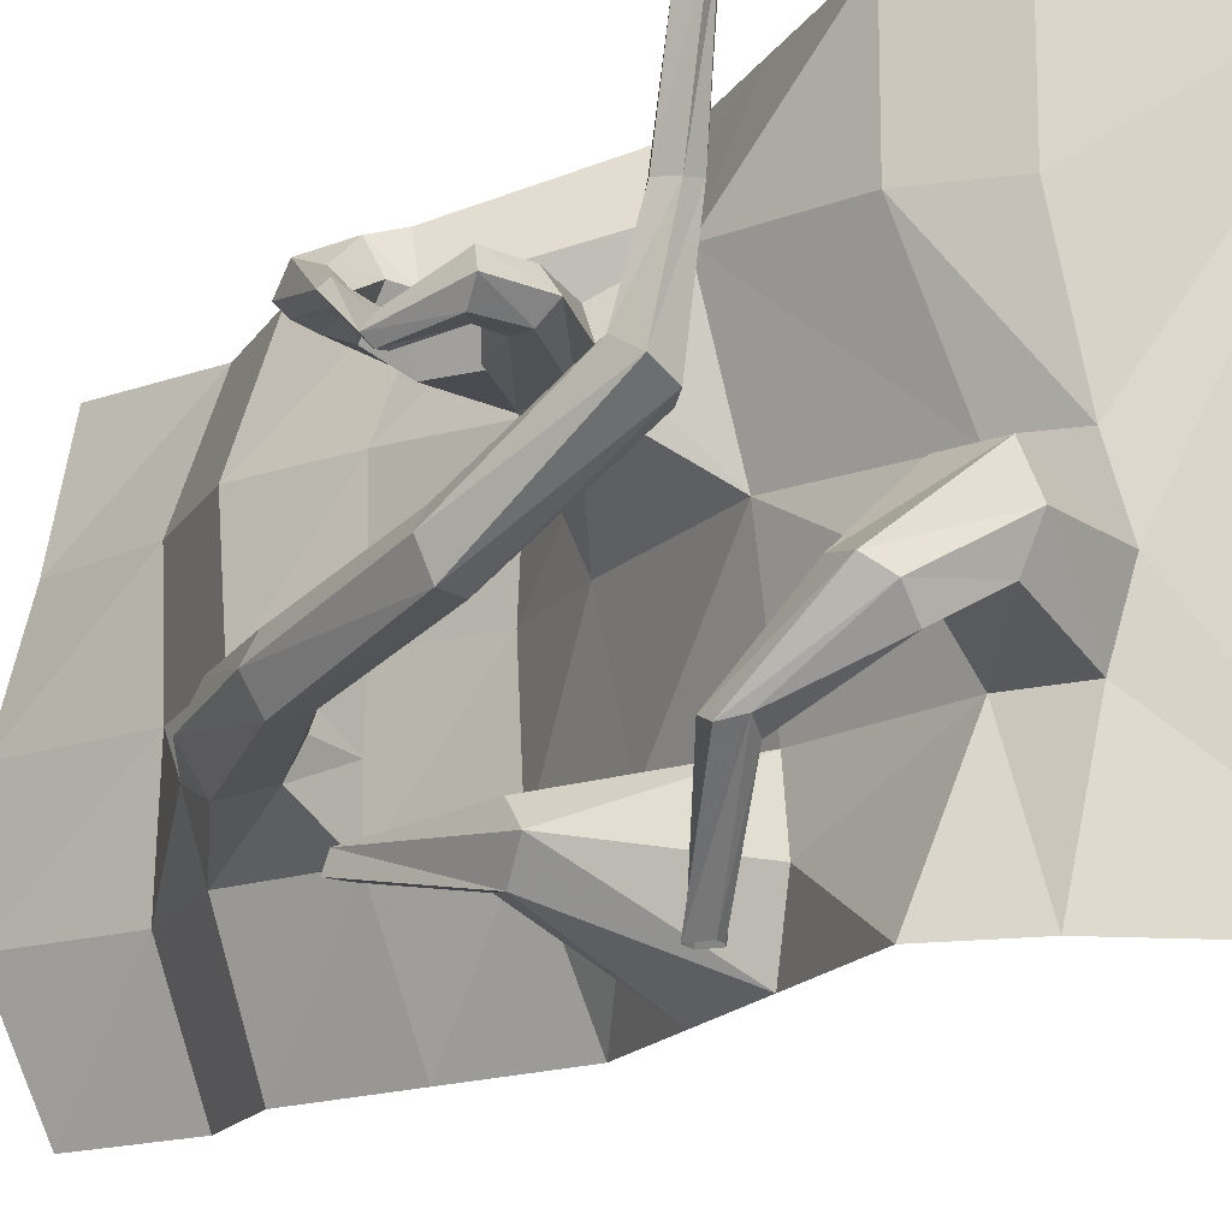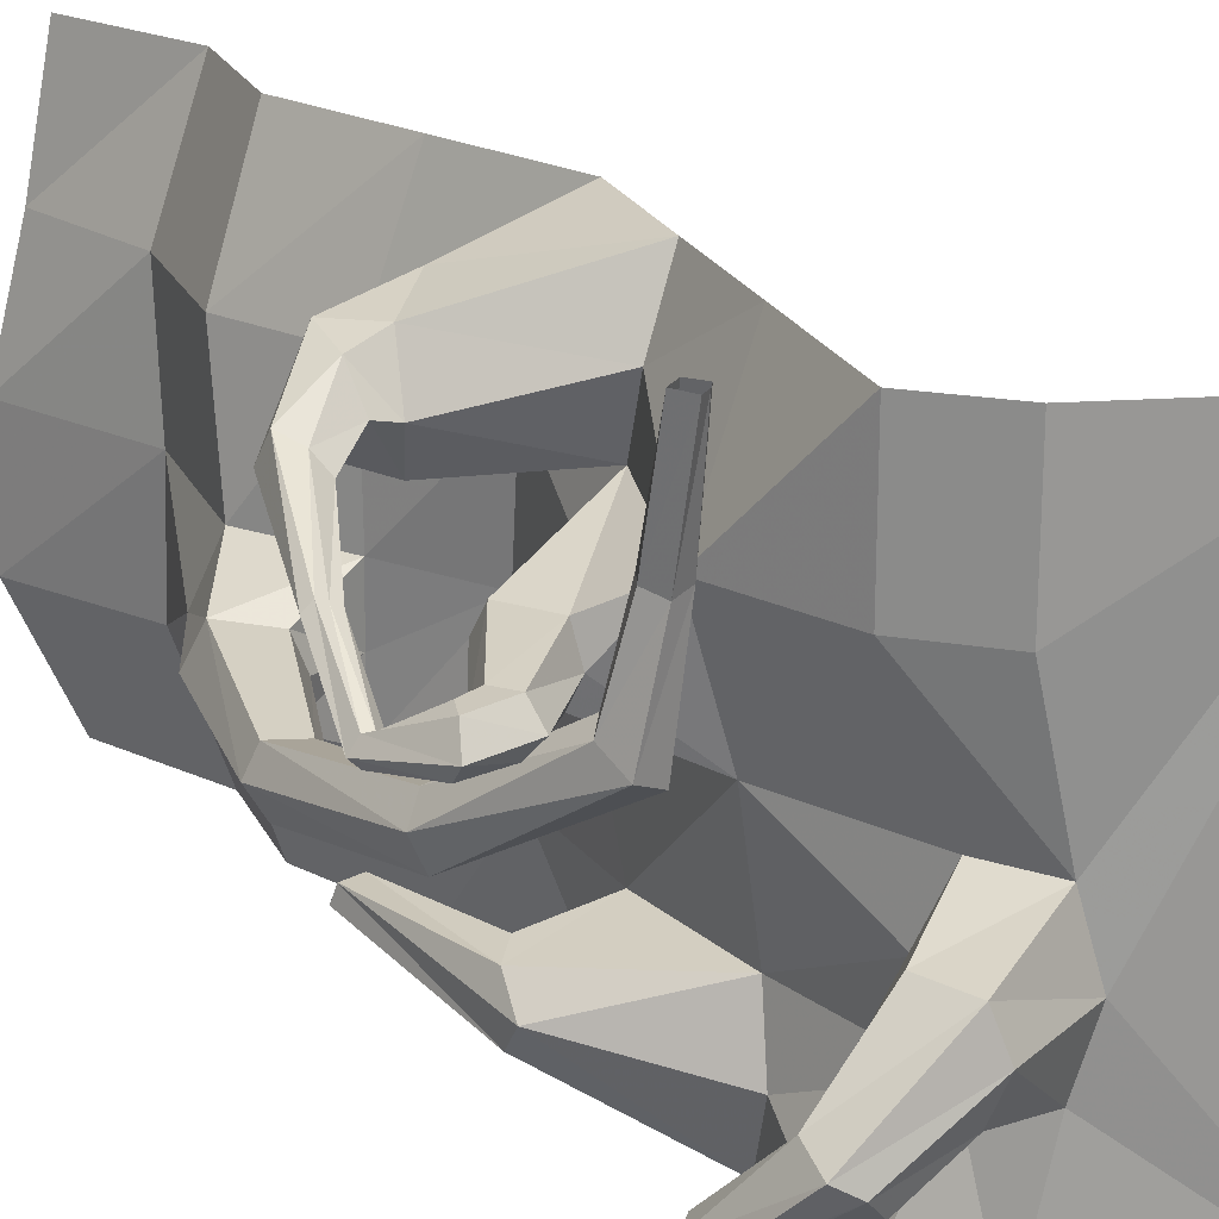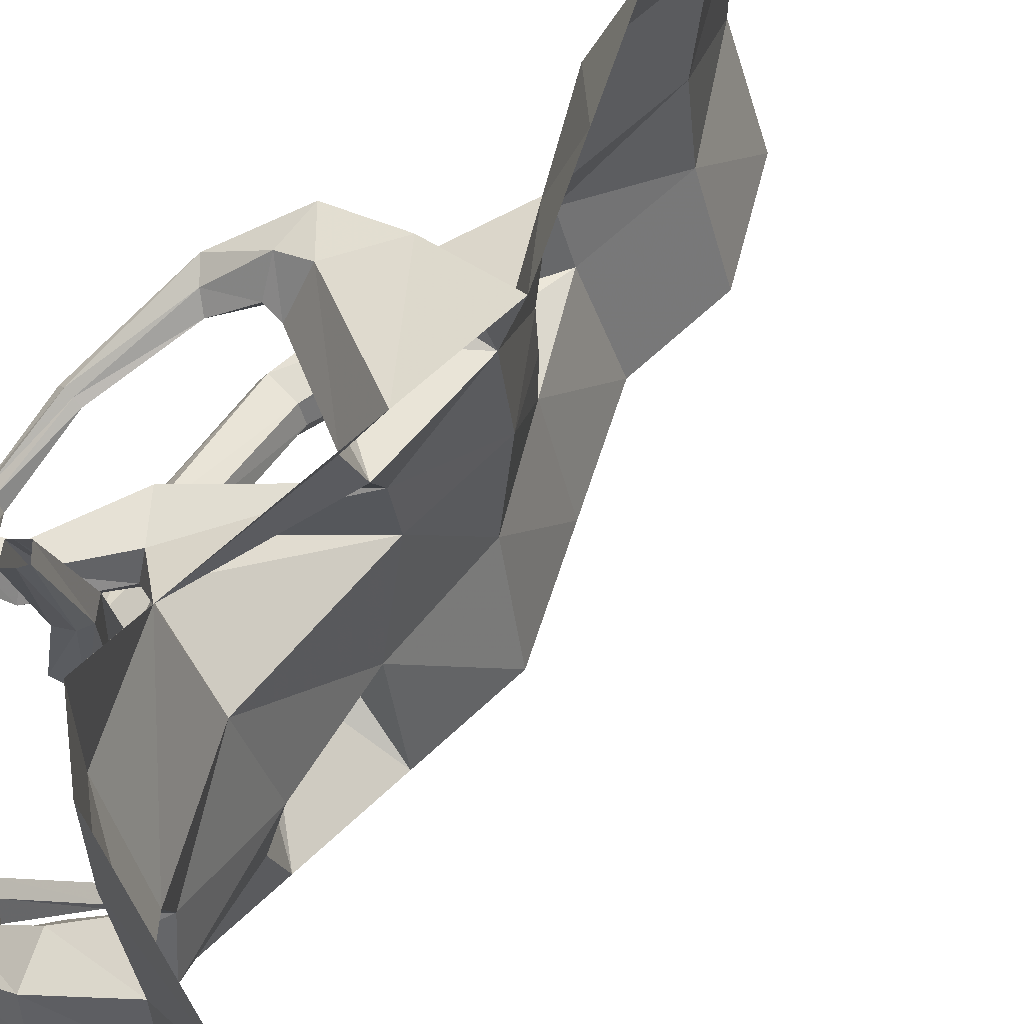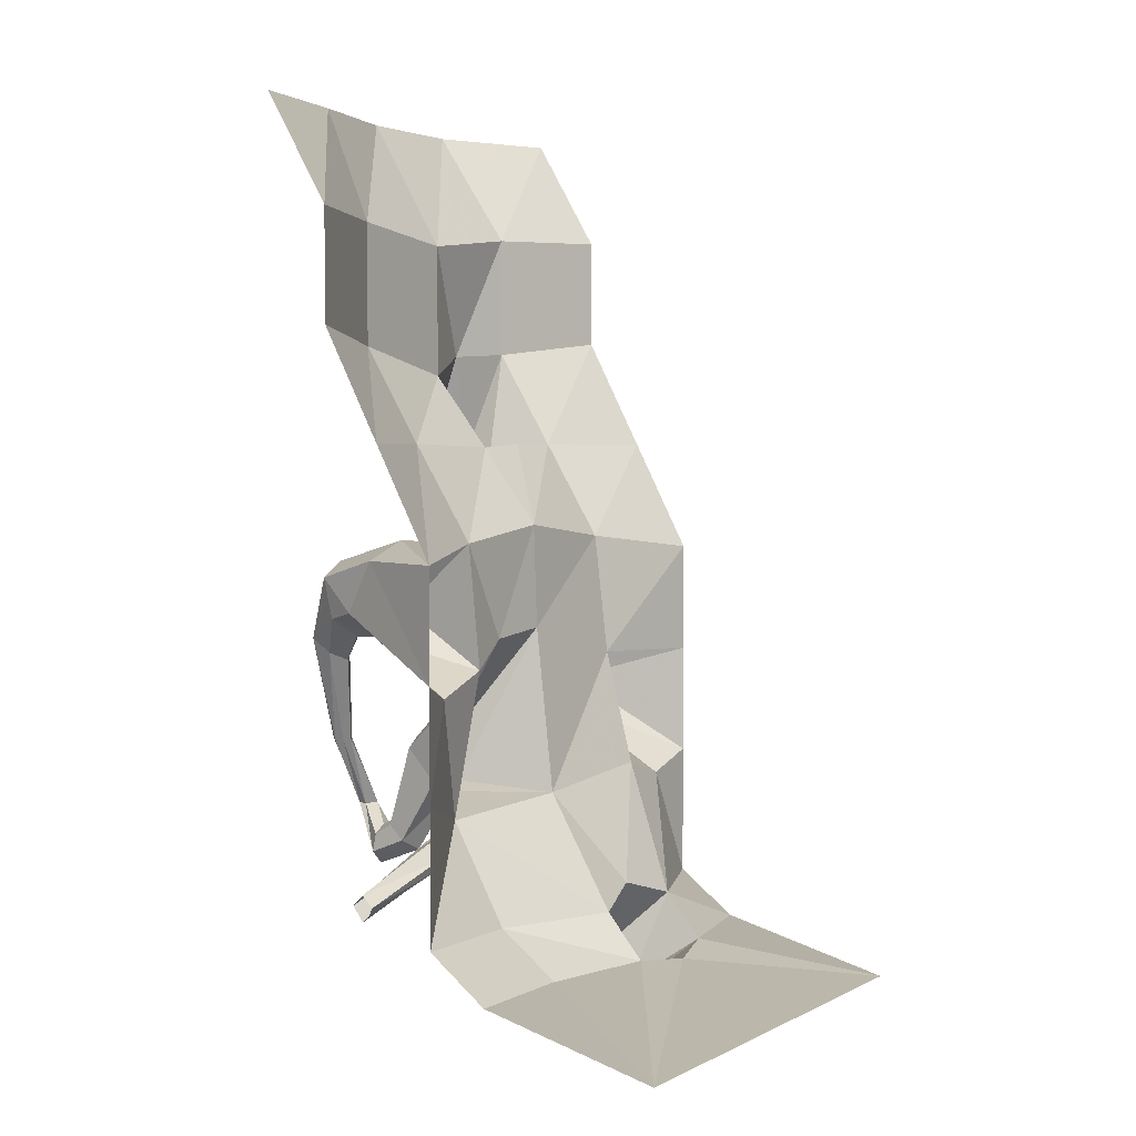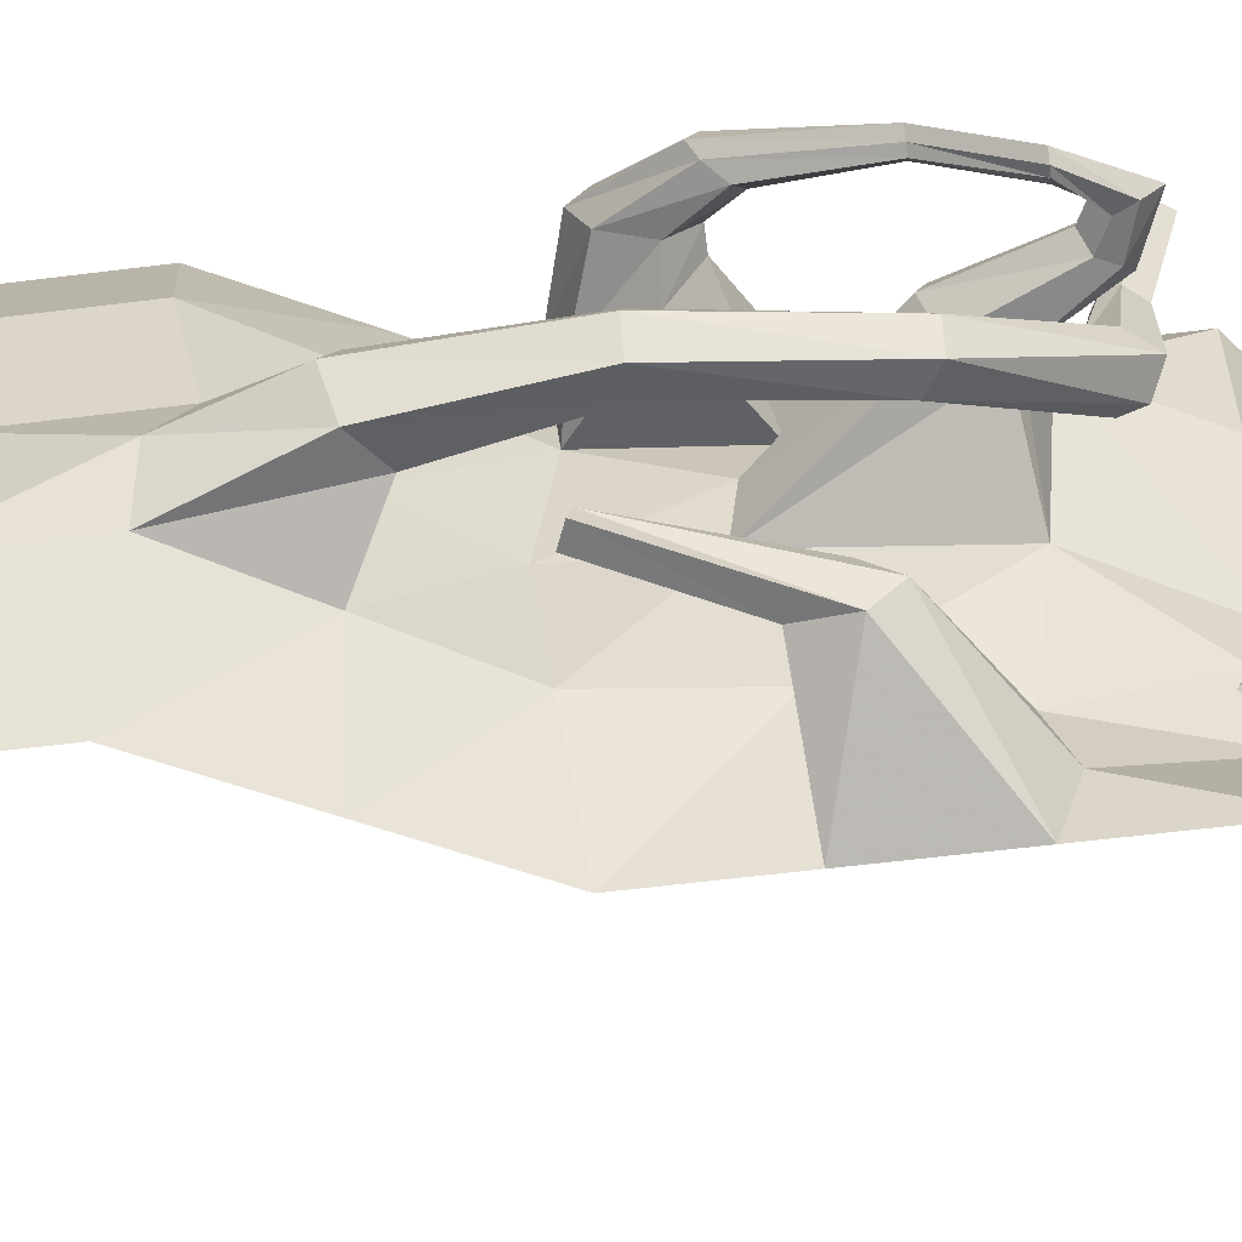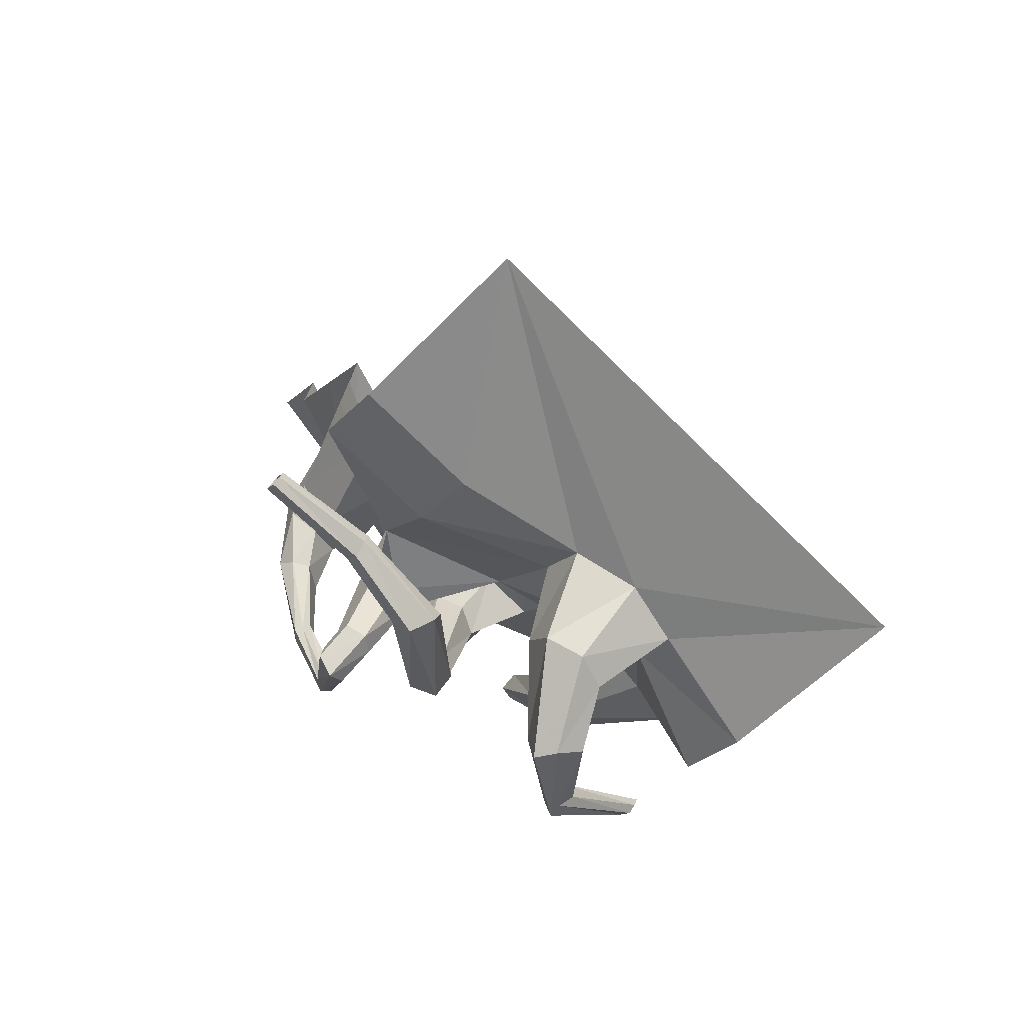
<metadata>
{"format":"obj","ext":"obj","renderer":"f3d","projection":"perspective","resolution":1024,"background":"white","views":[{"elev":-15.2,"azim":-21.1,"up":"+Z"},{"elev":22.2,"azim":-20.5,"up":"+Z"},{"elev":60.1,"azim":45.4,"up":"+Z"},{"elev":3.1,"azim":32.2,"up":"+Y"},{"elev":-57.0,"azim":-82.5,"up":"+Z"},{"elev":-75.6,"azim":45.7,"up":"+Y"}]}
</metadata>
<code>
v 0.1016 -1.688 -0.25
v 0 -1.688 -0.5
v 0.125 -1.781 -0.5
v 0.1797 -1.781 -0.25
v 0.03906 -1.883 -0.1953
v -0.007812 -1.797 -0.1953
v 0.07031 -1.648 -0.125
v 0.007812 -1.406 -0.25
v 0 -1.445 -0.375
v 0 -1.406 -0.5
v -0.2266 -1.289 -0.3281
v -0.2266 -1.242 -0.3828
v 0 -1.172 -0.5
v -0.2109 -1.156 -0.3672
v -0.05469 -1.164 -0.25
v 0 -0.9375 -0.5
v -0.08594 -0.9062 -0.25
v -0.125 -0.7031 -0.5
v -0.2109 -0.7031 -0.25
v -0.25 -0.4688 -0.5
v -0.3359 -0.5 -0.25
v -0.25 -0.2344 -0.5
v -0.3359 -0.2422 -0.25
v -0.3906 0 -0.5
v -0.5 0 -0.25
v -0.3359 -0.2734 0
v -0.5 0 0
v -0.3359 -0.2422 0.25
v -0.4375 0 0.25
v -0.25 -0.2344 0.5
v -0.3906 0 0.5
v -0.03906 -1.445 0
v -0.2266 -1.234 -0.2812
v 0.125 -1.781 0.25
v 0.125 -1.781 0.5
v 0 -1.688 0.5
v 0 -1.688 0.25
v 0.1797 -1.781 0
v 0.5 -1.875 0.5
v 0.1016 -1.688 0
v -0.007812 -1.797 -0.05469
v 0.03906 -1.883 -0.05469
v 0.2109 -1.797 -0.125
v 0.5 -1.875 -0.5
v -0.1172 -1.477 0.25
v -0.02344 -1.758 -0.125
v -0.1016 -1.82 -0.1953
v -0.1406 -1.852 -0.1797
v -0.1406 -1.922 -0.1953
v 0.0625 -1.898 -0.125
v -0.1016 -1.93 -0.2188
v -0.07031 -1.906 -0.2578
v -0.07031 -1.836 -0.2344
v 0 -1.406 0.5
v -0.05469 -1.211 0.375
v -0.05469 -1.164 0.25
v -0.2109 -1.414 0.1953
v -0.2031 -1.438 0.1406
v -0.2188 -1.422 0.09375
v -0.07812 -1.094 0
v -0.08594 -0.875 0
v -0.2109 -0.7031 -0.125
v -0.3281 -0.7734 -0.1797
v -0.3984 -0.7266 -0.1953
v -0.375 -0.5078 -0.125
v -0.3359 -0.5547 0
v -0.3359 -0.5 0.25
v -0.25 -0.4688 0.5
v -0.2109 -0.7109 0
v -0.3203 -0.7656 -0.05469
v -0.2969 -0.7656 -0.1172
v -0.3516 -1.023 -0.1172
v -0.3672 -1.031 -0.1562
v -0.4219 -1.023 -0.1719
v -0.4375 -0.7031 -0.1172
v -0.4062 -0.7188 -0.04688
v -0.2109 -0.7031 0.25
v -0.125 -0.7031 0.5
v -0.08594 -0.9062 0.2422
v -0.08594 -1.109 0.1328
v -0.2656 -1.047 0.2188
v -0.2031 -0.9297 0.2578
v -0.1875 -0.8984 0.3359
v 0 -0.9375 0.5
v -0.4297 -1.023 -0.07031
v -0.3672 -1.023 -0.07812
v -0.3047 -1.289 -0.02344
v -0.2891 -1.289 -0.07031
v -0.2969 -1.32 -0.1016
v -0.3438 -1.352 -0.1016
v -0.4531 -1.023 -0.1172
v -0.3672 -1.352 -0.04688
v -0.3438 -1.328 -0.007812
v -0.2109 -1.5 0.125
v -0.1719 -1.484 0.08594
v -0.1562 -1.531 0.05469
v -0.1641 -1.57 0.0625
v -0.2109 -1.594 0.08594
v 0 -1.172 0.5
v -0.2734 -1.047 0.3984
v -0.2812 -1.102 0.3047
v -0.3203 -1.102 0.3125
v -0.3359 -1.055 0.25
v -0.3438 -0.9766 0.2812
v -0.3516 -0.9453 0.3281
v -0.2031 -0.9375 0.4219
v -0.3438 -0.9766 0.3906
v -0.3359 -1.062 0.375
v -0.3984 -1.141 0.3047
v -0.375 -1.156 0.2734
v -0.4062 -1.141 0.2266
v -0.4297 -1.109 0.25
v -0.4453 -1.094 0.2734
v -0.1953 -1.18 -0.2734
v -0.2891 -0.9453 -0.2891
v -0.3281 -0.9609 -0.2891
v -0.3359 -0.9531 -0.3203
v -0.2969 -0.9375 -0.3203
v -0.2891 -1.328 0.1484
v -0.2734 -1.344 0.1953
v -0.3359 -1.516 0.1797
v -0.3047 -1.547 0.1797
v -0.2891 -1.57 0.1406
v -0.3125 -1.555 0.1094
v -0.2578 -1.352 0.09375
v -0.3281 -1.523 0.1094
v -0.3516 -1.508 0.1406
v -0.3828 -1.523 0.1406
v -0.375 -1.539 0.1797
v -0.3828 -1.578 0.1797
v -0.3906 -1.609 0.1406
v -0.3906 -1.578 0.1094
v -0.2344 -1.547 0.1172
v -0.1953 -1.562 0.2812
v -0.1875 -1.539 0.2891
v -0.1562 -1.523 0.2891
v -0.1328 -1.555 0.2812
v -0.1406 -1.578 0.2812
v -0.1719 -1.594 0.2734
v -0.1641 -1.648 0.5
v -0.1875 -1.617 0.5
v -0.1797 -1.609 0.5
v -0.1641 -1.594 0.5
v -0.1406 -1.617 0.5
v -0.1484 -1.633 0.5
v -0.1875 -1.766 -0.3125
v -0.2109 -1.75 -0.3047
v -0.2344 -1.773 -0.3203
v -0.2344 -1.812 -0.3359
v -0.1797 -1.797 -0.3438
v -0.1484 -1.633 -0.5
v -0.1406 -1.617 -0.5
v -0.1641 -1.594 -0.5
v -0.1797 -1.609 -0.5
v -0.1875 -1.617 -0.5
v -0.2031 -1.828 -0.3281
v -0.1641 -1.648 -0.5
v -0.375 -1.547 0.1094
v -0.4375 -1.484 0.09375
v -0.4219 -1.484 0.1094
v -0.4375 -1.484 0.1328
v -0.4531 -1.484 0.1328
v -0.4688 -1.484 0.1094
v -0.4531 -1.484 0.09375
v -0.4531 -1.336 0.1875
v -0.4375 -1.336 0.1797
v -0.4219 -1.336 0.2031
v -0.4375 -1.336 0.2109
v -0.4531 -1.336 0.2188
v -0.4688 -1.336 0.2031
v -0.4297 -1.109 0.3203
f 1 2 3
f 1 3 4
f 1 4 5
f 1 5 6
f 1 6 7
f 34 35 36
f 34 36 37
f 34 37 38
f 37 40 38
f 38 40 41
f 38 41 42
f 38 42 43
f 40 7 46
f 40 46 41
f 41 46 47
f 41 47 48
f 41 48 42
f 42 48 49
f 42 49 50
f 42 50 43
f 43 50 4
f 4 50 5
f 5 50 51
f 5 51 52
f 5 52 6
f 6 52 53
f 6 53 46
f 6 46 7
f 46 53 47
f 47 53 146
f 47 146 147
f 47 147 48
f 48 147 148
f 48 148 49
f 49 148 149
f 49 149 51
f 49 51 50
f 53 52 150
f 53 150 146
f 149 156 51
f 51 156 52
f 52 156 150
f 1 7 8
f 1 8 9
f 1 9 2
f 2 9 10
f 8 7 32
f 40 37 45
f 40 45 32
f 40 32 7
f 45 37 36
f 45 36 54
f 146 150 151
f 146 151 152
f 146 152 147
f 147 152 153
f 147 153 148
f 148 153 154
f 148 154 149
f 149 154 155
f 149 155 156
f 150 156 157
f 150 157 151
f 156 155 157
f 10 9 11
f 10 11 12
f 10 12 13
f 13 12 14
f 13 14 15
f 8 32 15
f 8 15 33
f 8 33 11
f 8 11 9
f 34 38 39
f 34 39 35
f 38 43 39
f 39 43 44
f 44 43 4
f 44 4 3
f 45 54 55
f 45 55 56
f 45 56 57
f 45 57 58
f 45 58 32
f 32 58 59
f 32 59 60
f 32 60 15
f 55 54 99
f 14 114 15
f 15 114 33
f 33 114 115
f 33 115 116
f 33 116 11
f 11 116 12
f 12 116 117
f 12 117 14
f 14 117 118
f 14 118 114
f 114 118 115
f 115 118 116
f 116 118 117
f 80 119 120
f 80 120 56
f 56 120 57
f 57 120 121
f 57 121 122
f 57 122 58
f 58 122 123
f 58 123 59
f 59 123 124
f 59 124 125
f 59 125 60
f 60 125 80
f 119 80 125
f 119 125 126
f 119 126 127
f 119 127 120
f 120 127 121
f 121 127 128
f 121 128 129
f 121 129 122
f 122 129 130
f 122 130 123
f 123 130 131
f 123 131 124
f 124 131 132
f 124 132 126
f 124 126 125
f 134 139 140
f 134 140 141
f 134 141 135
f 135 141 142
f 135 142 136
f 136 142 143
f 136 143 137
f 137 143 144
f 137 144 138
f 138 144 145
f 138 145 139
f 139 145 140
f 127 126 158
f 127 158 128
f 128 158 159
f 128 159 160
f 128 160 129
f 129 160 161
f 129 161 130
f 130 161 162
f 130 162 131
f 131 162 163
f 131 163 132
f 132 163 164
f 132 164 158
f 132 158 126
f 158 164 159
f 159 164 165
f 159 165 166
f 159 166 160
f 160 166 167
f 160 167 161
f 161 167 168
f 161 168 162
f 162 168 169
f 162 169 163
f 163 169 170
f 163 170 164
f 164 170 165
f 13 15 16
f 16 15 17
f 15 60 17
f 17 60 61
f 79 61 80
f 79 80 56
f 79 56 81
f 79 81 82
f 79 82 83
f 79 83 84
f 55 99 100
f 55 100 101
f 55 101 56
f 56 101 81
f 81 101 102
f 81 102 103
f 81 103 82
f 82 103 104
f 82 104 83
f 83 104 105
f 83 105 106
f 83 106 84
f 84 106 99
f 99 106 100
f 100 106 107
f 100 107 108
f 100 108 101
f 101 108 102
f 102 108 109
f 102 109 110
f 102 110 103
f 103 110 111
f 103 111 104
f 104 111 112
f 104 112 105
f 105 112 113
f 105 113 107
f 105 107 106
f 60 80 61
f 94 133 134
f 94 134 135
f 94 135 95
f 95 135 136
f 95 136 96
f 96 136 137
f 96 137 97
f 97 137 138
f 97 138 98
f 98 138 139
f 98 139 133
f 133 139 134
f 165 170 113
f 165 113 112
f 165 112 166
f 166 112 111
f 166 111 167
f 167 111 110
f 167 110 168
f 168 110 109
f 168 109 169
f 169 109 171
f 169 171 170
f 170 171 113
f 113 171 107
f 107 171 108
f 108 171 109
f 16 17 18
f 18 17 19
f 20 21 22
f 22 21 23
f 17 61 19
f 19 61 62
f 21 65 23
f 23 65 26
f 26 65 66
f 26 66 67
f 26 67 28
f 28 67 68
f 28 68 30
f 61 69 62
f 79 77 69
f 79 69 61
f 79 84 77
f 77 84 78
f 18 19 20
f 20 19 21
f 22 23 24
f 24 23 25
f 25 23 26
f 25 26 27
f 27 26 28
f 27 28 29
f 29 28 30
f 29 30 31
f 19 62 63
f 19 63 21
f 21 63 64
f 21 64 65
f 62 69 70
f 62 70 71
f 62 71 63
f 63 71 72
f 63 72 73
f 63 73 64
f 64 73 74
f 64 74 75
f 64 75 65
f 65 75 76
f 65 76 66
f 66 76 69
f 66 69 77
f 66 77 67
f 67 77 78
f 67 78 68
f 76 70 69
f 70 76 85
f 70 85 86
f 70 86 71
f 71 86 72
f 72 86 87
f 72 87 88
f 72 88 73
f 73 88 89
f 73 89 74
f 74 89 90
f 74 90 91
f 74 91 75
f 75 91 76
f 76 91 85
f 85 91 92
f 85 92 93
f 85 93 86
f 86 93 87
f 87 93 94
f 87 94 95
f 87 95 88
f 88 95 96
f 88 96 89
f 89 96 97
f 89 97 90
f 90 97 98
f 90 98 92
f 90 92 91
f 93 92 133
f 93 133 94
f 98 133 92

</code>
